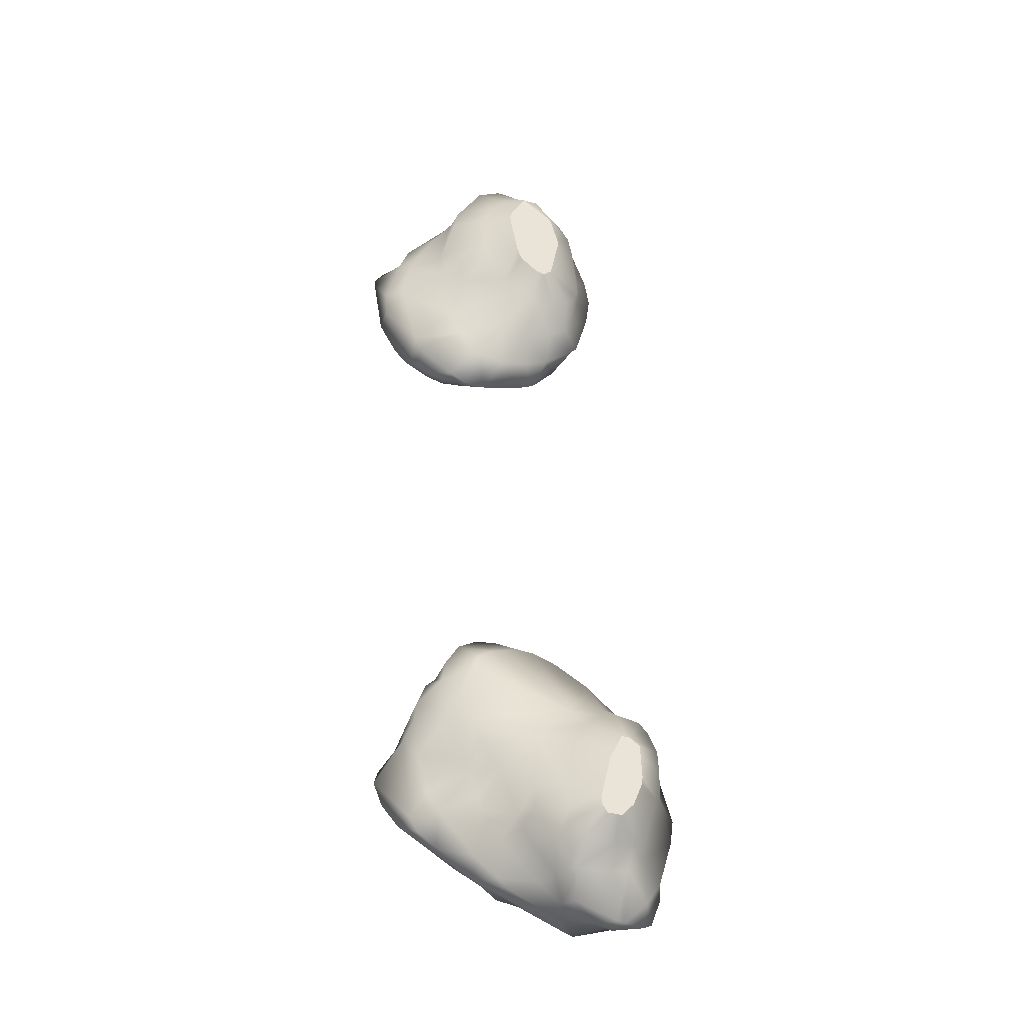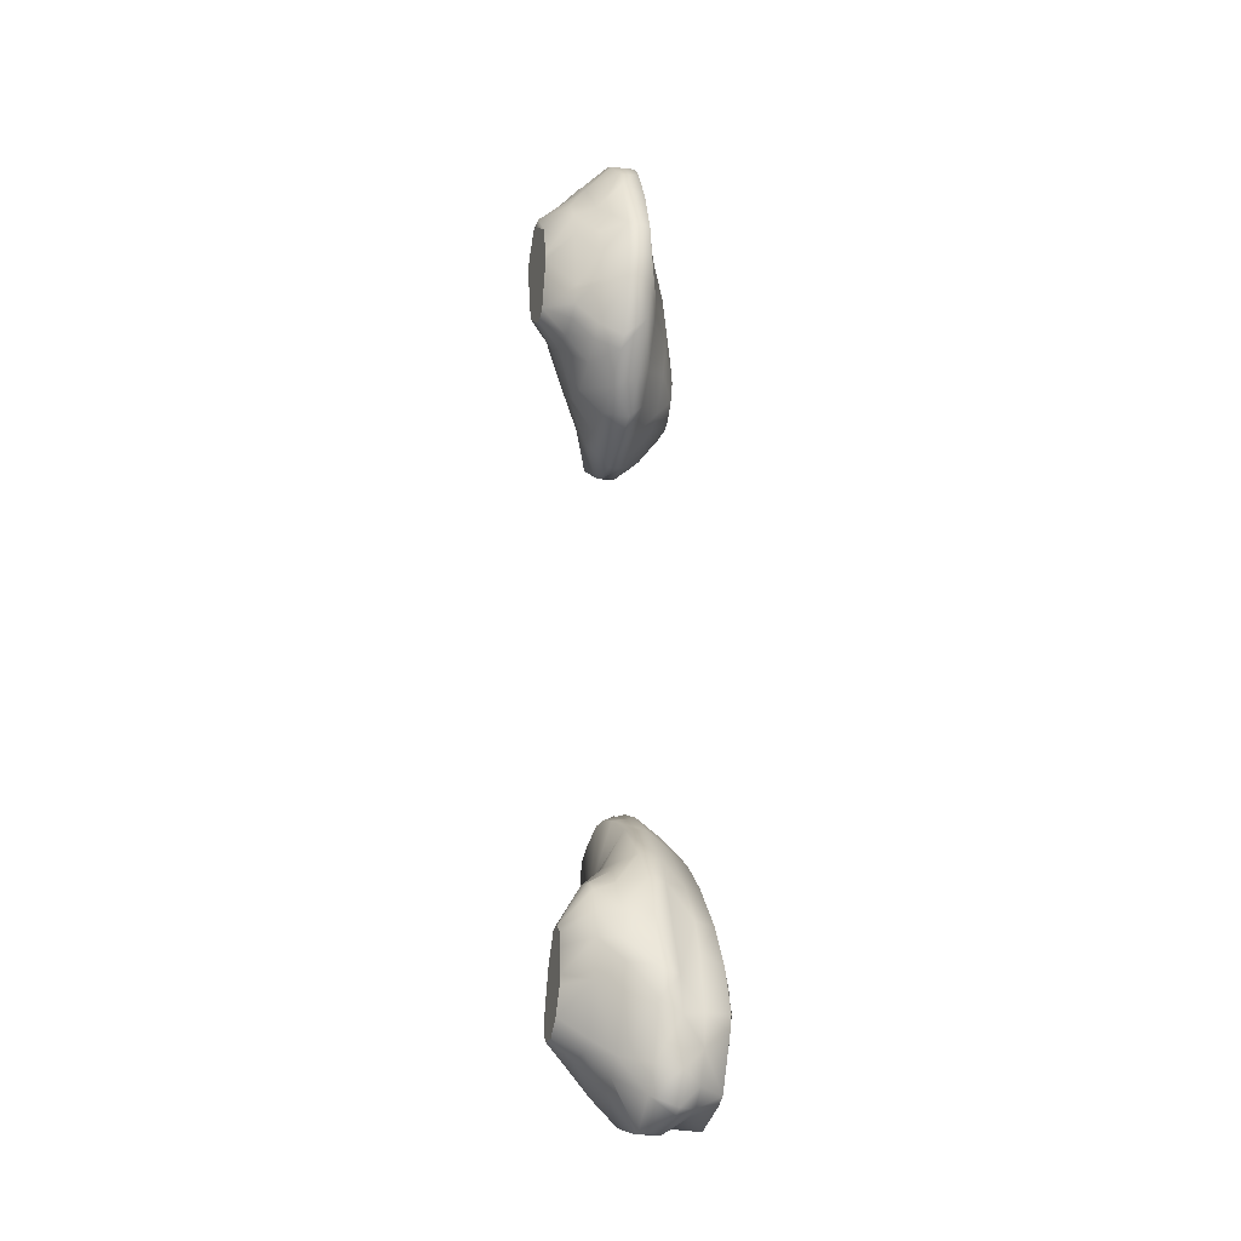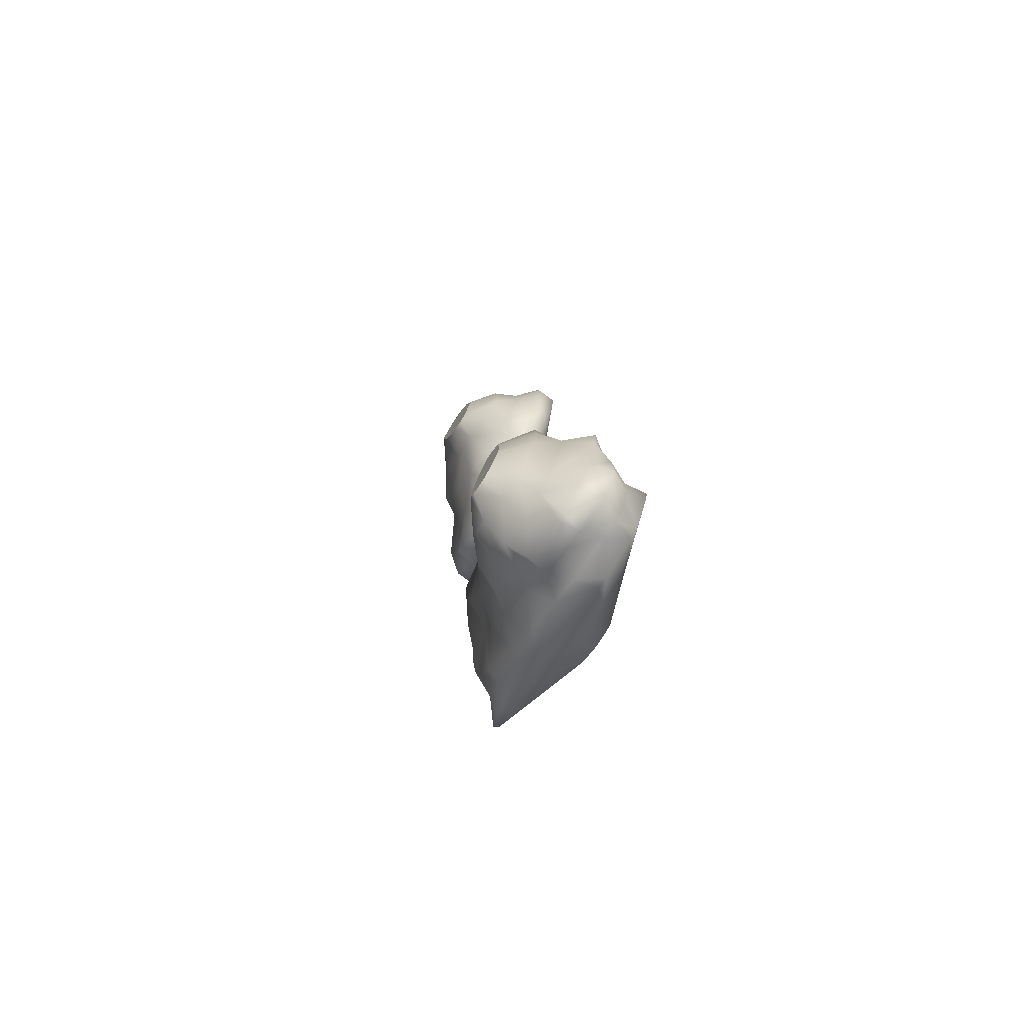
<metadata>
{"format":"obj","ext":"obj","renderer":"f3d","projection":"perspective","resolution":1024,"background":"white","views":[{"elev":-39.3,"azim":-20.4,"up":"+Y"},{"elev":-24.6,"azim":71.5,"up":"+Y"},{"elev":-78.4,"azim":55.5,"up":"+Y"}]}
</metadata>
<code>
v  9.75 -7.6 1.8
v  10.35 -6.9 2.25
v  10.65 -8.1 2.25
v  9.55 -8.2 1.8
v  10.62 -8.625 2.25
v  10.45 -8.825 2.25
v  9.85 -9.225 2.25
v  9.525 -9.2 2.25
v  9.35 -8.3 1.8
v  9.025 -9.125 2.25
v  9.11 -8.337 1.8
v  8.75 -8.9 2.25
v  8.725 -8.2 1.8
v  8.125 -8.6 2.25
v  8.525 -8.025 1.8
v  6.825 -7.825 2.25
v  7.55 -6.9 1.8
v  6.45 -7.4 2.25
v  6.25 -6.9 2.25
v  6.325 -6.625 2.25
v  7.45 -6.5 1.8
v  6.65 -6.1 2.25
v  7.525 -6.2 1.8
v  7.25 -5.425 2.25
v  7.725 -5.925 1.8
v  7.75 -5.1 2.25
v  8.05 -5.9 1.8
v  8.15 -5 2.25
v  8.625 -6 1.8
v  8.75 -5.025 2.25
v  9.125 -5.2 2.25
v  9.425 -5.5 2.25
v  9.125 -6.325 1.8
v  10.15 -6.425 2.25
v  9.45 -6.7 1.8
v  9.625 -7.1 1.8
v  9.65 -7.3 1.8
v  7.95 5.4 2.25
v  8.225 4.975 2.7
v  7.725 5.3 2.25
v  7.325 4.675 2.7
v  7.325 5.3 2.25
v  6.925 4.775 2.7
v  6.825 5.5 2.25
v  6.35 5.075 2.7
v  6.45 5.8 2.25
v  6.05 5.4 2.7
v  6.325 6.075 2.25
v  5.65 6.1 2.7
v  6.15 6.775 2.25
v  5.425 7.5 2.7
v  6.225 7.3 2.25
v  5.425 7.7 2.7
v  5.625 8 2.7
v  6.45 7.7 2.25
v  6.25 8.675 2.7
v  6.75 7.875 2.25
v  6.725 8.975 2.7
v  7.125 7.9 2.25
v  7.025 9 2.7
v  7.825 8.9 2.7
v  7.525 7.775 2.25
v  8.225 8.7 2.7
v  8.65 8.3 2.7
v  7.75 7.5 2.25
v  8.95 7.7 2.7
v  8.15 6.7 2.25
v  9.125 6.975 2.7
v  9.125 6.4 2.7
v  8.25 6.175 2.25
v  8.95 5.9 2.7
v  8.15 5.775 2.25
v  8.55 5.175 2.7
v  8.35 -9 2.7
v  7.525 -8.425 2.7
v  7.125 -8.125 2.7
v  6.925 -7.8 2.7
v  6.725 -6 2.7
v  6.75 -5.825 2.7
v  6.75 -5.7 2.7
v  6.95 -5.325 2.7
v  7.425 -4.8 2.7
v  8.025 -4.4 2.7
v  8.45 -4.3 2.7
v  8.65 -4.4 2.7
v  9.05 -4.425 2.7
v  9.45 -4.6 2.7
v  10.03 -5.025 2.7
v  10.62 -5.625 2.7
v  11.32 -6.525 2.7
v  11.75 -7.325 2.7
v  12.03 -8.225 2.7
v  11.95 -8.525 2.7
v  11.55 -9.5 2.7
v  11.35 -9.625 2.7
v  10.55 -9.9 2.7
v  10.32 -9.825 2.7
v  6.825 -5.7 3.15
v  6.85 -5.325 3.15
v  7.05 -4.8 3.15
v  7.25 -4.6 3.15
v  7.85 -4.2 3.15
v  8.45 -4 3.15
v  8.825 -4.1 3.15
v  9.925 -4.525 3.15
v  10.22 -4.8 3.15
v  11.12 -5.825 3.15
v  11.55 -6.525 3.15
v  11.75 -7.125 3.15
v  11.95 -8.225 3.15
v  11.93 -8.825 3.15
v  11.72 -9.4 3.15
v  11.45 -9.725 3.15
v  11.12 -9.8 3.15
v  10.15 -9.8 3.15
v  9.625 -9.625 3.15
v  8.925 -9.3 3.15
v  8.75 -9.125 3.15
v  8.225 -8.725 3.15
v  7.425 -7.825 3.15
v  7.15 -7.425 3.15
v  6.925 -6.625 3.15
v  5.925 7.975 3.15
v  6.15 8.575 3.15
v  7.55 9.775 3.15
v  7.925 9.9 3.15
v  8.35 9.9 3.15
v  8.75 9.675 3.15
v  9.15 9.3 3.15
v  9.45 8.8 3.15
v  9.625 8.2 3.15
v  9.825 6.975 3.15
v  9.725 6.6 3.15
v  9.325 5.675 3.15
v  8.925 5.075 3.15
v  8.425 4.675 3.15
v  7.65 4.3 3.15
v  7.15 4.3 3.15
v  6.75 4.475 3.15
v  6.549 4.601 3.15
v  6.35 4.875 3.15
v  6.125 5.2 3.15
v  5.65 6.175 3.15
v  5.65 6.375 3.15
v  5.625 6.8 3.15
v  7.25 -4.9 3.6
v  7.35 -4.4 3.6
v  7.625 -3.925 3.6
v  8.025 -3.7 3.6
v  8.45 -3.625 3.6
v  8.625 -3.725 3.6
v  9.125 -3.825 3.6
v  9.75 -4.1 3.6
v  10.32 -4.525 3.6
v  11.12 -5.325 3.6
v  11.35 -5.8 3.6
v  12.03 -7.625 3.6
v  12.15 -8.325 3.6
v  12.15 -9.225 3.6
v  11.93 -9.825 3.6
v  11.72 -9.925 3.6
v  11.03 -10.1 3.6
v  10.62 -10.03 3.6
v  9.95 -9.7 3.6
v  9.425 -9.3 3.6
v  8.625 -8.525 3.6
v  8.325 -8.1 3.6
v  8.196 -7.865 3.6
v  8.139 -7.547 3.6
v  7.935 -7.044 3.6
v  7.85 -6.725 3.6
v  7.425 -5.725 3.6
v  7.05 9.375 3.6
v  8.55 10.57 3.6
v  8.825 10.6 3.6
v  9.35 10.5 3.6
v  9.825 10.2 3.6
v  10.05 9.9 3.6
v  10.45 9.1 3.6
v  10.75 8.175 3.6
v  10.85 7.4 3.6
v  10.75 6.6 3.6
v  10.55 6.1 3.6
v  9.95 5.075 3.6
v  9.425 4.475 3.6
v  9.025 4.275 3.6
v  8.125 4 3.6
v  7.625 4 3.6
v  7.25 4.2 3.6
v  6.45 4.775 3.6
v  6.325 5.1 3.6
v  5.95 6.5 3.6
v  5.944 6.902 3.6
v  6.099 7.544 3.6
v  6.325 8.075 3.6
v  6.725 8.875 3.6
v  8.725 10.47 4.05
v  9.35 10.47 4.05
v  9.625 10.3 4.05
v  10.12 9.775 4.05
v  10.32 9.375 4.05
v  10.75 8.175 4.05
v  10.85 7.5 4.05
v  10.75 6.775 4.05
v  10.45 5.7 4.05
v  10.25 5.475 4.05
v  9.625 4.975 4.05
v  9.05 4.7 4.05
v  8.45 4.575 4.05
v  7.85 4.675 4.05
v  7.55 4.875 4.05
v  7.335 5.19 4.05
v  7.05 5.775 4.05
v  6.825 6.4 4.05
v  6.75 7.1 4.05
v  6.75 7.675 4.05
v  6.925 8.7 4.05
v  7.025 9.075 4.05
v  7.525 9.775 4.05
v  7.825 10 4.05
v  8.325 10.38 4.05
v  8.85 -8.1 4.05
v  8.45 -7.125 4.05
v  8.05 -6.525 4.05
v  7.925 -6.025 4.05
v  7.825 -4.7 4.05
v  7.95 -4.4 4.05
v  8.25 -4.2 4.05
v  8.825 -4 4.05
v  9.225 -4.025 4.05
v  9.725 -4.2 4.05
v  10.43 -4.6 4.05
v  11.25 -5.3 4.05
v  11.72 -5.9 4.05
v  12.05 -6.6 4.05
v  12.32 -7.6 4.05
v  12.25 -8.125 4.05
v  11.95 -9.125 4.05
v  11.65 -9.6 4.05
v  11.12 -10.12 4.05
v  10.95 -10.1 4.05
v  10.05 -9.825 4.05
v  9.925 -9.625 4.05
v  9.65 -9.325 4.05
v  8.925 -8.4 4.05
v  9.025 -7.7 4.5
v  9.125 -6.6 4.5
v  9.325 -6.2 4.5
v  9.825 -5.625 4.5
v  10.22 -5.425 4.5
v  10.65 -5.425 4.5
v  11.05 -5.6 4.5
v  11.32 -5.9 4.5
v  11.62 -6.425 4.5
v  11.72 -7 4.5
v  11.85 -7.425 4.5
v  11.35 -8.9 4.5
v  11.05 -9.2 4.5
v  10.65 -9.3 4.5
v  9.925 -9.325 4.5
v  9.75 -9.2 4.5
v  9.45 -8.8 4.5
v  9.05 -8.025 4.5
v  7.625 9.975 4.5
v  8.15 10.28 4.5
v  8.45 10.28 4.5
v  8.732 10.22 4.5
v  9.05 10.07 4.5
v  9.25 9.875 4.5
v  10.03 8.9 4.5
v  10.22 8.2 4.5
v  10.35 7.6 4.5
v  10.35 6.975 4.5
v  10.15 6.075 4.5
v  9.95 5.8 4.5
v  9.55 5.475 4.5
v  8.95 5.2 4.5
v  8.525 5.2 4.5
v  8.25 5.375 4.5
v  7.65 6 4.5
v  7.25 6.6 4.5
v  7.025 7.175 4.5
v  6.95 7.575 4.5
v  6.95 8.5 4.5
v  7.05 9 4.5
v  11.55 -7.7 4.95
v  11.22 -8.625 4.95
v  10.95 -8.8 4.95
v  10.55 -8.9 4.95
v  9.95 -8.825 4.95
v  9.65 -8.6 4.95
v  9.55 -8.325 4.95
v  9.55 -7.7 4.95
v  9.725 -6.725 4.95
v  10.03 -6.2 4.95
v  10.43 -5.9 4.95
v  10.75 -5.825 4.95
v  11.22 -5.9 4.95
v  11.43 -6.1 4.95
v  11.62 -6.525 4.95
v  11.65 -7 4.95
v  8.45 9.675 4.95
v  8.725 9.675 4.95
v  9.125 9.5 4.95
v  9.65 9.1 4.95
v  9.925 8.675 4.95
v  10.03 8.175 4.95
v  10.15 6.875 4.95
v  10.05 6.5 4.95
v  9.825 6.275 4.95
v  9.45 6.1 4.95
v  8.95 6.075 4.95
v  8.525 6.275 4.95
v  8.225 6.575 4.95
v  7.725 7.275 4.95
v  7.625 7.675 4.95
v  7.65 8.575 4.95
v  7.825 9.075 4.95
v  8.125 9.475 4.95
v  9.25 8.7 5.4
v  8.858 9.18 5.4
v  8.55 9.175 5.4
v  11.05 -7.525 5.4
v  11.05 -7.025 5.4
v  11.03 -6.8 5.4
v  8.35 7.275 5.4
v  8.15 8.375 5.4
v  8.25 8.675 5.4
v  9.45 7.975 5.4
v  9.45 7.8 5.4
v  9.25 6.775 5.4
v  9.05 6.6 5.4
v  8.825 6.675 5.4
v  8.45 6.975 5.4
v  10.15 -8.025 5.4
v  10.35 -7.2 5.4
v  10.62 -6.625 5.4
v  10.82 -6.625 5.4
v  11.03 -7.7 5.4
v  10.82 -8.2 5.4
v  10.55 -8.5 5.4
v  10.25 -8.5 5.4
v  10.12 -8.325 5.4
g obj_mesh
f 1 2 3
f 1 3 4
f 4 3 5
f 4 5 6
f 4 6 7
f 4 7 8
f 4 8 9
f 9 8 10
f 9 10 11
f 11 10 12
f 11 12 13
f 13 12 14
f 13 14 15
f 15 14 16
f 15 16 17
f 17 16 18
f 17 18 19
f 17 19 20
f 17 20 21
f 21 20 22
f 21 22 23
f 23 22 24
f 23 24 25
f 25 24 26
f 25 26 27
f 27 26 28
f 27 28 29
f 29 28 30
f 29 30 31
f 29 31 32
f 29 32 33
f 33 32 34
f 33 34 35
f 35 34 36
f 36 34 2
f 36 2 37
f 37 2 1
f 38 39 40
f 40 39 41
f 40 41 42
f 42 41 43
f 42 43 44
f 44 43 45
f 44 45 46
f 46 45 47
f 46 47 48
f 48 47 49
f 48 49 50
f 50 49 51
f 50 51 52
f 52 51 53
f 52 53 54
f 52 54 55
f 55 54 56
f 55 56 57
f 57 56 58
f 57 58 59
f 59 58 60
f 59 60 61
f 59 61 62
f 62 61 63
f 62 63 64
f 62 64 65
f 65 64 66
f 65 66 67
f 67 66 68
f 67 68 69
f 67 69 70
f 70 69 71
f 70 71 72
f 72 71 73
f 72 73 38
f 38 73 39
f 12 74 14
f 14 74 75
f 14 75 16
f 16 75 76
f 16 76 77
f 16 77 18
f 18 77 19
f 19 77 78
f 19 78 20
f 20 78 22
f 22 78 79
f 22 79 80
f 22 80 24
f 24 80 81
f 24 81 82
f 24 82 26
f 26 82 28
f 28 82 83
f 28 83 84
f 28 84 85
f 28 85 30
f 30 85 86
f 30 86 31
f 31 86 87
f 31 87 32
f 32 87 88
f 32 88 89
f 32 89 34
f 34 89 90
f 34 90 2
f 2 90 91
f 2 91 3
f 3 91 92
f 3 92 93
f 3 93 5
f 5 93 94
f 5 94 95
f 5 95 6
f 6 95 96
f 6 96 7
f 7 96 97
f 7 97 8
f 8 97 74
f 8 74 10
f 10 74 12
f 80 98 99
f 80 99 81
f 81 99 100
f 81 100 82
f 82 100 101
f 82 101 102
f 82 102 83
f 83 102 103
f 83 103 84
f 84 103 104
f 84 104 85
f 85 104 86
f 86 104 87
f 87 104 105
f 87 105 88
f 88 105 106
f 88 106 89
f 89 106 107
f 89 107 90
f 90 107 108
f 90 108 109
f 90 109 91
f 91 109 110
f 91 110 92
f 92 110 93
f 93 110 111
f 93 111 94
f 94 111 112
f 94 112 113
f 94 113 95
f 95 113 114
f 95 114 96
f 96 114 115
f 96 115 97
f 97 115 116
f 97 116 74
f 74 116 117
f 74 117 118
f 74 118 119
f 74 119 75
f 75 119 120
f 75 120 76
f 76 120 77
f 77 120 121
f 77 121 122
f 77 122 78
f 78 122 98
f 78 98 79
f 79 98 80
f 53 123 54
f 54 123 56
f 56 123 124
f 56 124 58
f 58 124 60
f 60 124 125
f 60 125 61
f 61 125 126
f 61 126 127
f 61 127 63
f 63 127 128
f 63 128 129
f 63 129 64
f 64 129 130
f 64 130 131
f 64 131 66
f 66 131 132
f 66 132 68
f 68 132 133
f 68 133 69
f 69 133 134
f 69 134 71
f 71 134 135
f 71 135 73
f 73 135 136
f 73 136 39
f 39 136 137
f 39 137 41
f 41 137 138
f 41 138 43
f 43 138 139
f 43 139 140
f 43 140 45
f 45 140 141
f 45 141 142
f 45 142 47
f 47 142 143
f 47 143 49
f 49 143 144
f 49 144 145
f 49 145 51
f 51 145 123
f 51 123 53
f 100 146 101
f 101 146 147
f 101 147 102
f 102 147 148
f 102 148 149
f 102 149 103
f 103 149 150
f 103 150 151
f 103 151 104
f 104 151 152
f 104 152 153
f 104 153 105
f 105 153 154
f 105 154 106
f 106 154 155
f 106 155 107
f 107 155 156
f 107 156 108
f 108 156 157
f 108 157 109
f 109 157 110
f 110 157 158
f 110 158 111
f 111 158 159
f 111 159 112
f 112 159 160
f 112 160 113
f 113 160 161
f 113 161 162
f 113 162 114
f 114 162 163
f 114 163 115
f 115 163 164
f 115 164 116
f 116 164 165
f 116 165 117
f 117 165 118
f 118 165 166
f 118 166 119
f 119 166 167
f 119 167 168
f 119 168 120
f 120 168 169
f 120 169 170
f 120 170 121
f 121 170 171
f 121 171 122
f 122 171 172
f 122 172 98
f 98 172 99
f 99 172 146
f 99 146 100
f 125 173 126
f 126 173 174
f 126 174 127
f 127 174 175
f 127 175 128
f 128 175 176
f 128 176 177
f 128 177 129
f 129 177 178
f 129 178 130
f 130 178 179
f 130 179 131
f 131 179 180
f 131 180 181
f 131 181 132
f 132 181 182
f 132 182 133
f 133 182 183
f 133 183 134
f 134 183 184
f 134 184 135
f 135 184 185
f 135 185 186
f 135 186 136
f 136 186 187
f 136 187 137
f 137 187 188
f 137 188 189
f 137 189 138
f 138 189 139
f 139 189 190
f 139 190 140
f 140 190 141
f 141 190 191
f 141 191 142
f 142 191 143
f 143 191 192
f 143 192 144
f 144 192 145
f 145 192 193
f 145 193 194
f 145 194 123
f 123 194 195
f 123 195 124
f 124 195 196
f 124 196 173
f 124 173 125
f 174 197 175
f 175 197 198
f 175 198 176
f 176 198 199
f 176 199 177
f 177 199 200
f 177 200 178
f 178 200 201
f 178 201 179
f 179 201 202
f 179 202 180
f 180 202 203
f 180 203 181
f 181 203 204
f 181 204 182
f 182 204 183
f 183 204 205
f 183 205 206
f 183 206 184
f 184 206 207
f 184 207 185
f 185 207 208
f 185 208 186
f 186 208 209
f 186 209 187
f 187 209 210
f 187 210 188
f 188 210 189
f 189 210 211
f 189 211 212
f 189 212 190
f 190 212 191
f 191 212 213
f 191 213 192
f 192 213 214
f 192 214 215
f 192 215 193
f 193 215 194
f 194 215 216
f 194 216 195
f 195 216 217
f 195 217 196
f 196 217 218
f 196 218 173
f 173 218 219
f 173 219 220
f 173 220 174
f 174 220 221
f 174 221 197
f 168 222 223
f 168 223 169
f 169 223 170
f 170 223 224
f 170 224 171
f 171 224 225
f 171 225 172
f 172 225 226
f 172 226 146
f 146 226 147
f 147 226 227
f 147 227 148
f 148 227 228
f 148 228 149
f 149 228 150
f 150 228 229
f 150 229 151
f 151 229 152
f 152 229 230
f 152 230 153
f 153 230 231
f 153 231 154
f 154 231 232
f 154 232 155
f 155 232 233
f 155 233 156
f 156 233 234
f 156 234 235
f 156 235 157
f 157 235 236
f 157 236 237
f 157 237 158
f 158 237 238
f 158 238 159
f 159 238 239
f 159 239 160
f 160 239 161
f 161 239 240
f 161 240 162
f 162 240 241
f 162 241 163
f 163 241 242
f 163 242 164
f 164 242 243
f 164 243 244
f 164 244 165
f 165 244 245
f 165 245 166
f 166 245 222
f 166 222 167
f 167 222 168
f 223 246 247
f 223 247 224
f 224 247 248
f 224 248 225
f 225 248 249
f 225 249 226
f 226 249 227
f 227 249 228
f 228 249 229
f 229 249 230
f 230 249 231
f 231 249 232
f 232 249 250
f 232 250 251
f 232 251 233
f 233 251 252
f 233 252 253
f 233 253 234
f 234 253 254
f 234 254 235
f 235 254 255
f 235 255 236
f 236 255 256
f 236 256 237
f 237 256 257
f 237 257 238
f 238 257 239
f 239 257 258
f 239 258 240
f 240 258 241
f 241 258 259
f 241 259 242
f 242 259 260
f 242 260 243
f 243 260 244
f 244 260 261
f 244 261 262
f 244 262 245
f 245 262 263
f 245 263 222
f 222 263 246
f 222 246 223
f 220 264 265
f 220 265 221
f 221 265 266
f 221 266 197
f 197 266 267
f 197 267 268
f 197 268 198
f 198 268 269
f 198 269 199
f 199 269 200
f 200 269 270
f 200 270 201
f 201 270 202
f 202 270 271
f 202 271 272
f 202 272 203
f 203 272 273
f 203 273 204
f 204 273 274
f 204 274 205
f 205 274 275
f 205 275 206
f 206 275 276
f 206 276 207
f 207 276 277
f 207 277 208
f 208 277 278
f 208 278 209
f 209 278 279
f 209 279 210
f 210 279 211
f 211 279 212
f 212 279 280
f 212 280 213
f 213 280 281
f 213 281 214
f 214 281 215
f 215 281 282
f 215 282 283
f 215 283 216
f 216 283 284
f 216 284 217
f 217 284 285
f 217 285 218
f 218 285 219
f 219 285 264
f 219 264 220
f 256 286 257
f 257 286 287
f 257 287 288
f 257 288 258
f 258 288 259
f 259 288 289
f 259 289 260
f 260 289 290
f 260 290 261
f 261 290 262
f 262 290 291
f 262 291 292
f 262 292 263
f 263 292 293
f 263 293 246
f 246 293 247
f 247 293 294
f 247 294 248
f 248 294 295
f 248 295 249
f 249 295 296
f 249 296 250
f 250 296 251
f 251 296 297
f 251 297 252
f 252 297 298
f 252 298 253
f 253 298 299
f 253 299 254
f 254 299 300
f 254 300 255
f 255 300 301
f 255 301 256
f 256 301 286
f 265 302 266
f 266 302 267
f 267 302 303
f 267 303 268
f 268 303 269
f 269 303 304
f 269 304 305
f 269 305 270
f 270 305 306
f 270 306 271
f 271 306 307
f 271 307 272
f 272 307 308
f 272 308 273
f 273 308 309
f 273 309 274
f 274 309 310
f 274 310 275
f 275 310 311
f 275 311 276
f 276 311 312
f 276 312 277
f 277 312 278
f 278 312 279
f 279 312 313
f 279 313 280
f 280 313 314
f 280 314 281
f 281 314 315
f 281 315 282
f 282 315 316
f 282 316 283
f 283 316 284
f 284 316 317
f 284 317 285
f 285 317 318
f 285 318 264
f 264 318 319
f 264 319 265
f 265 319 302
f 1 4 9
f 38 40 42
f 320 321 322
f 323 324 325
f 316 326 327
f 316 327 317
f 317 327 328
f 317 328 318
f 318 328 322
f 318 322 319
f 319 322 302
f 302 322 303
f 303 322 321
f 303 321 304
f 304 321 305
f 305 321 320
f 305 320 306
f 306 320 329
f 306 329 307
f 307 329 330
f 307 330 308
f 308 330 331
f 308 331 309
f 309 331 310
f 310 331 311
f 311 331 332
f 311 332 312
f 312 332 333
f 312 333 313
f 313 333 314
f 314 333 334
f 314 334 326
f 314 326 315
f 315 326 316
f 293 335 336
f 293 336 294
f 294 336 337
f 294 337 295
f 295 337 296
f 296 337 297
f 297 337 338
f 297 338 298
f 298 338 299
f 299 338 300
f 300 338 325
f 300 325 301
f 301 325 324
f 301 324 323
f 301 323 286
f 286 323 339
f 286 339 340
f 286 340 287
f 287 340 288
f 288 340 341
f 288 341 289
f 289 341 342
f 289 342 290
f 290 342 343
f 290 343 291
f 291 343 292
f 292 343 335
f 292 335 293
f 25 27 29
f 25 29 33
f 25 33 23
f 23 33 35
f 21 23 35
f 21 35 36
f 17 21 36
f 17 36 37
f 17 37 1
f 9 17 1
f 9 11 17
f 17 11 13
f 13 15 17
f 338 337 325
f 337 336 325
f 336 335 325
f 335 343 325
f 343 342 325
f 342 341 325
f 325 341 340
f 325 340 339
f 325 339 323
f 55 57 59
f 55 59 62
f 55 62 65
f 55 65 67
f 52 55 67
f 52 67 70
f 50 52 70
f 70 72 50
f 48 50 72
f 46 48 72
f 44 46 72
f 42 44 72
f 42 72 38
f 320 322 328
f 320 328 327
f 320 327 326
f 320 326 334
f 334 329 320
f 330 329 334
f 334 333 330
f 333 332 330
f 332 331 330

</code>
